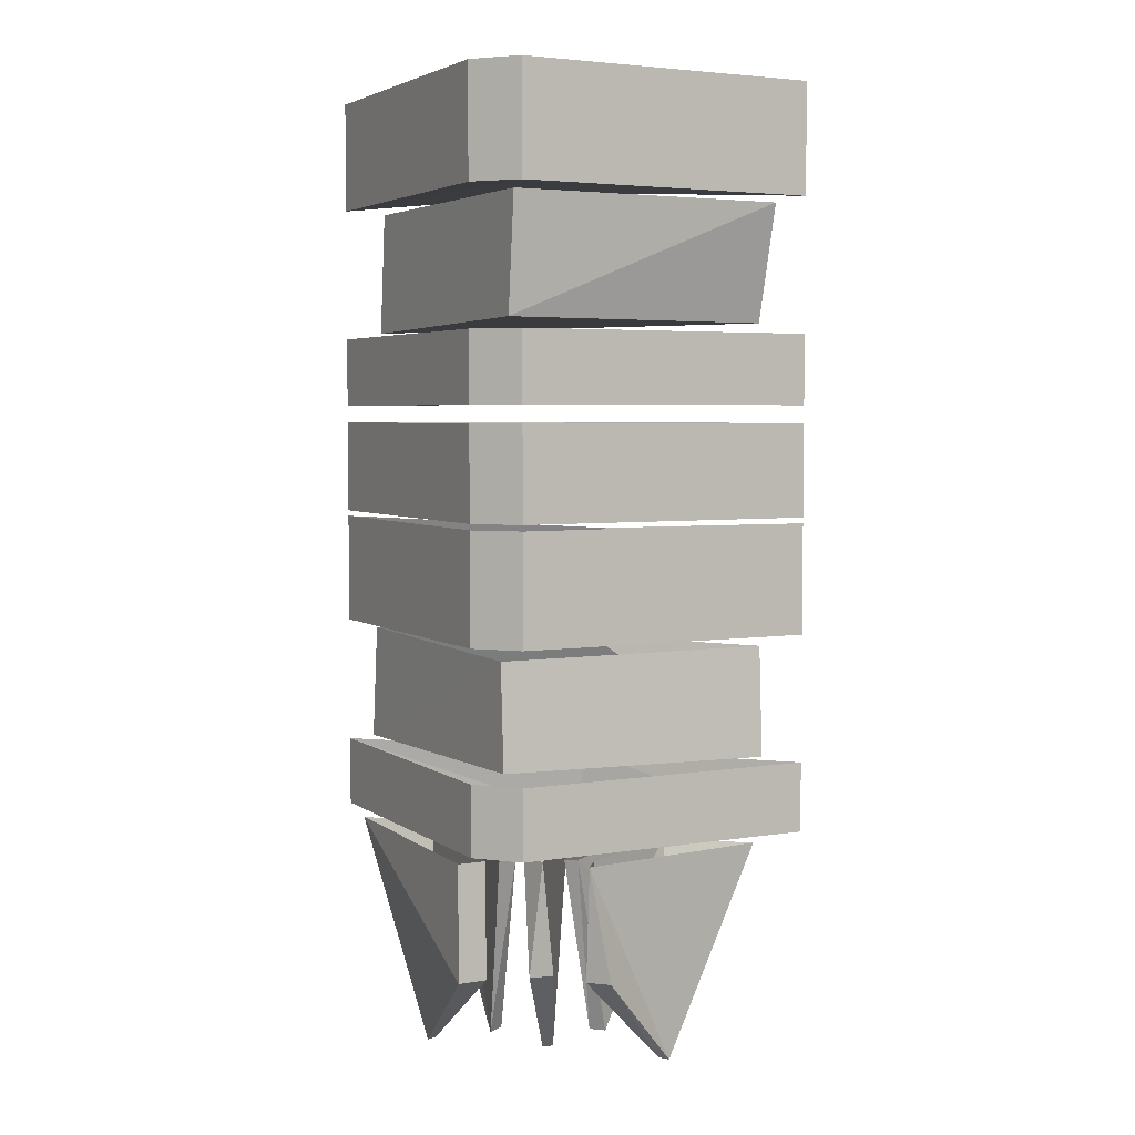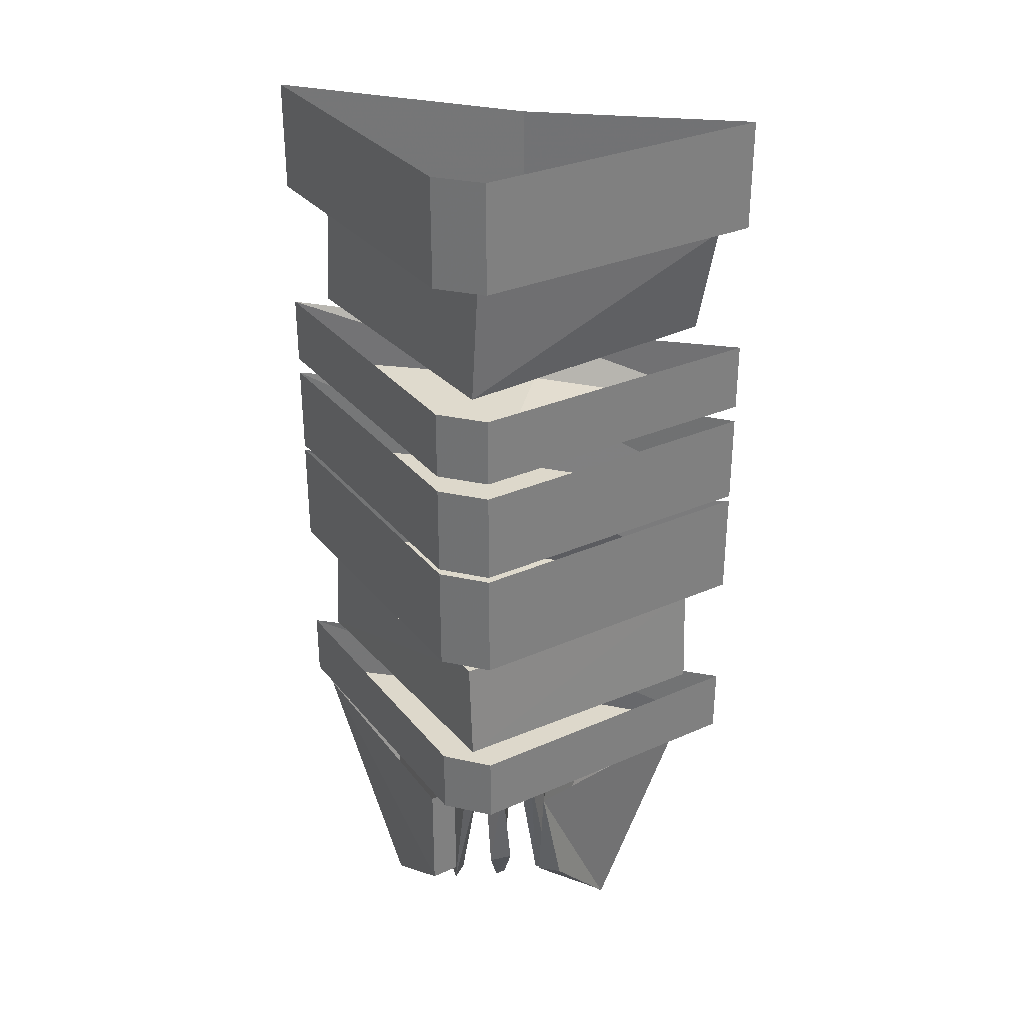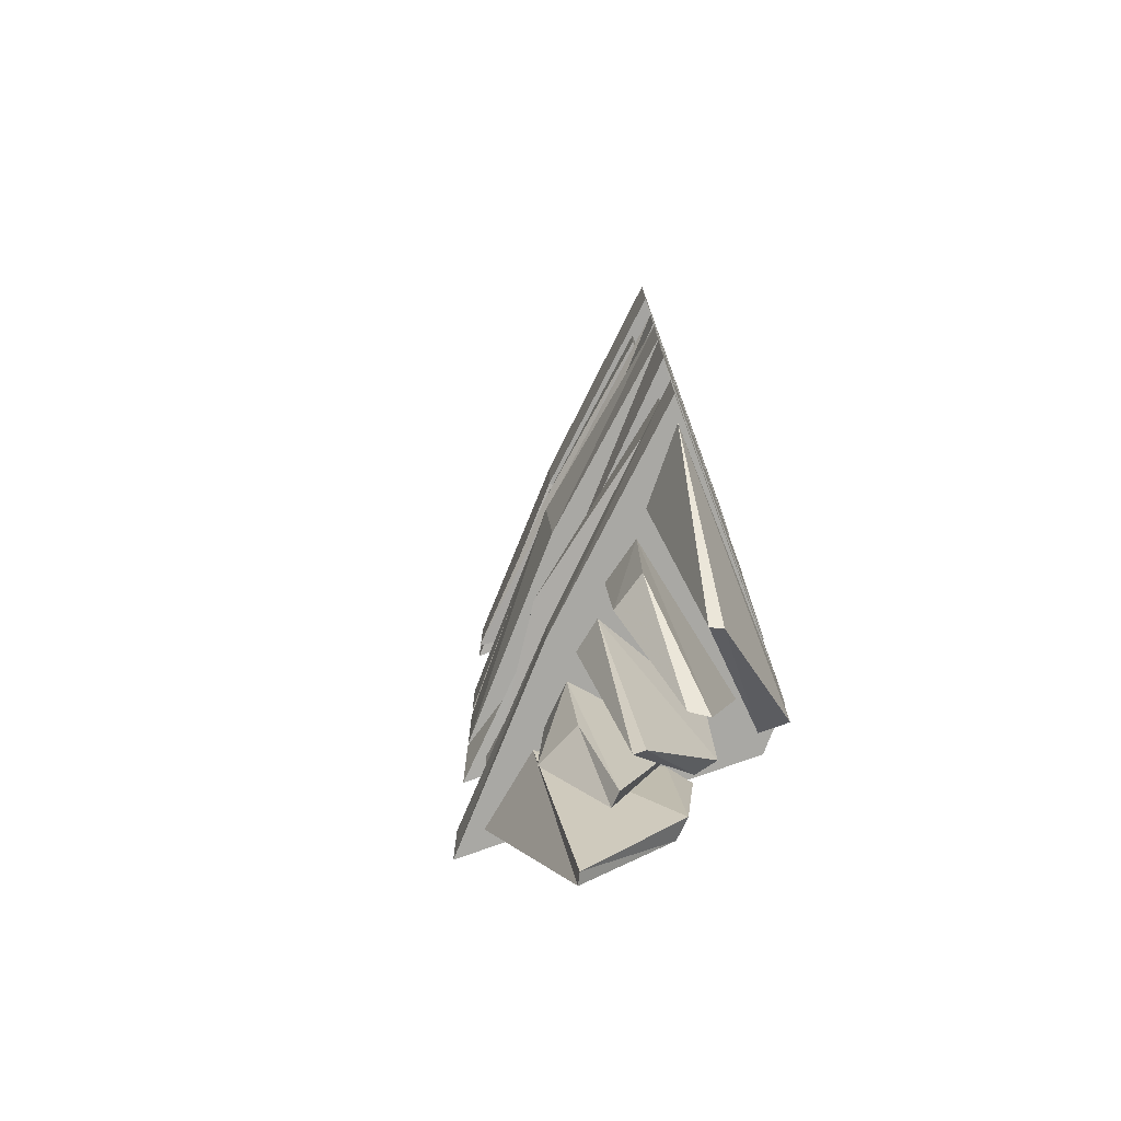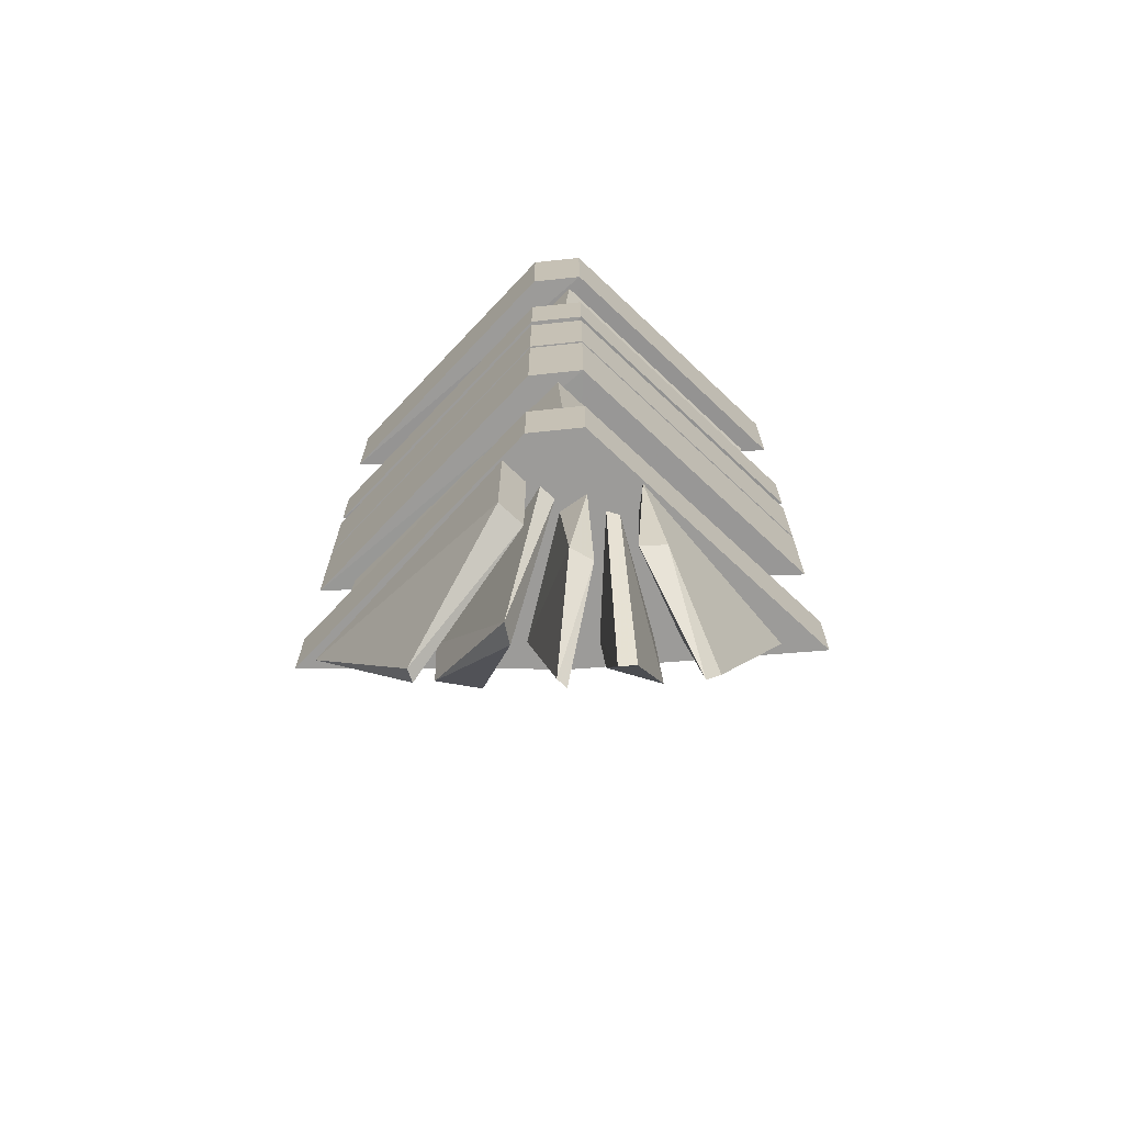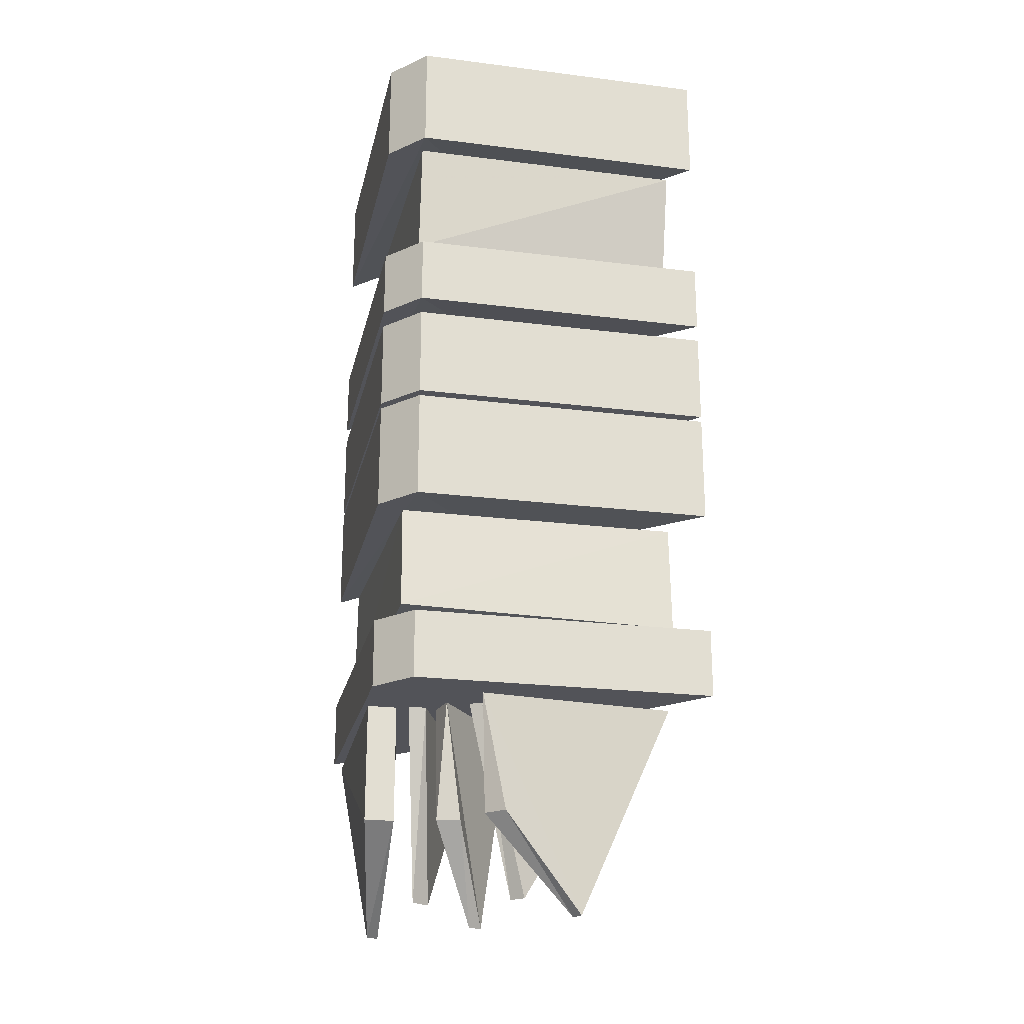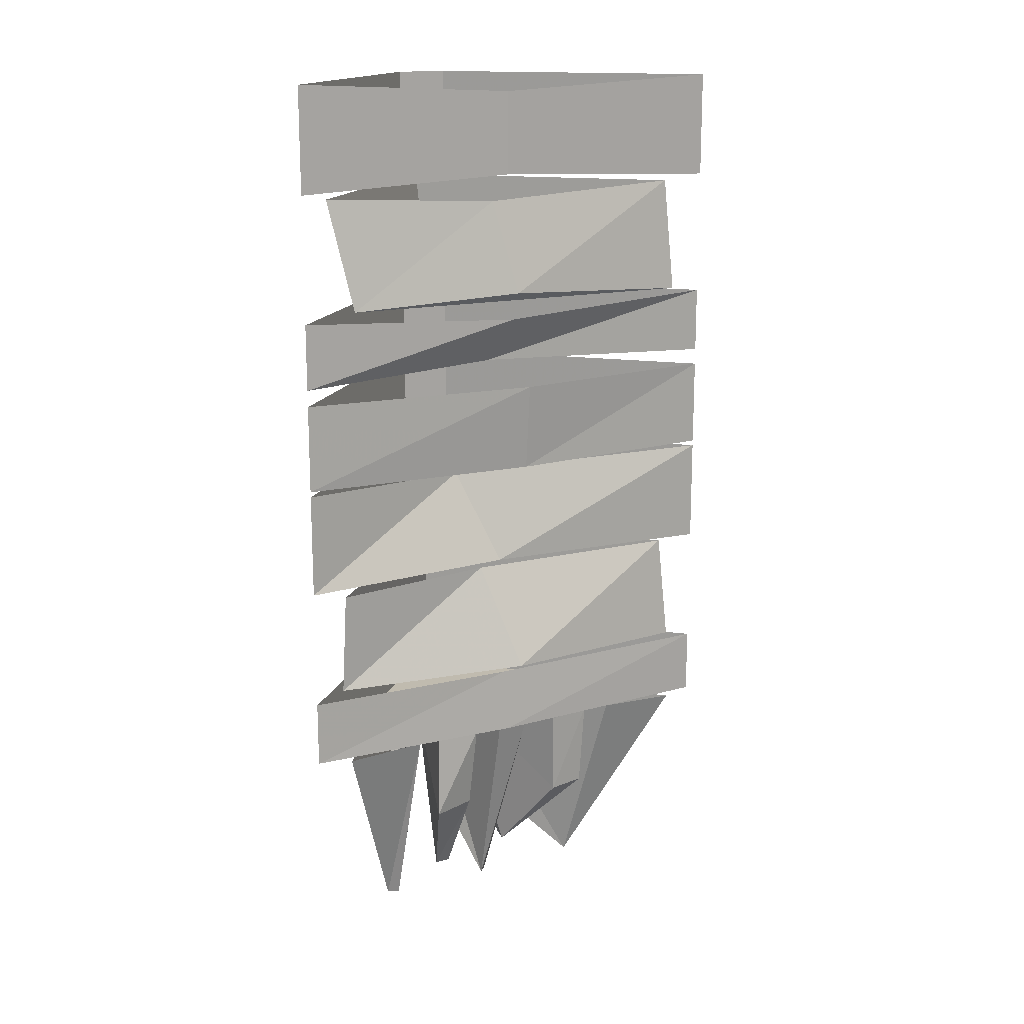
<metadata>
{"format":"obj","ext":"obj","renderer":"f3d","projection":"perspective","resolution":1024,"background":"white","views":[{"elev":4.3,"azim":-27.4,"up":"+Y"},{"elev":31.3,"azim":-32.0,"up":"+Y"},{"elev":-74.9,"azim":-159.9,"up":"+Y"},{"elev":-69.9,"azim":-43.4,"up":"+Y"},{"elev":-22.7,"azim":-12.2,"up":"+Y"},{"elev":16.0,"azim":106.1,"up":"+Y"}]}
</metadata>
<code>
v -0.4219 -1 0.4141
v -0.4453 -1 0.4141
v -0.4219 -1.25 0.3359
v -0.3984 -1.25 0.3203
v -0.3516 -1.125 0.2188
v -0.3438 -1 0.2188
v -0.3984 -1 0.1797
v -0.3984 -1.125 0.1875
v -0.4531 -1.281 0.2266
v -0.4219 -1 0.1484
v -0.4609 -1 0.4062
v -0.4609 -1.156 0.4062
v -0.4688 -1.281 0.2344
v -0.4922 -1 0.0625
v -0.5 -1.156 0.4062
v -0.5 -1 0.4062
v -0.2266 -1.281 0.4453
v -0.2188 -1.281 0.4609
v -0.3281 -1.156 0.5
v -0.3516 -1.156 0.4766
v -0.1875 -1 0.3906
v -0.09375 -1 0.4688
v -0.3594 -1 0.5
v -0.3359 -1 0.4688
v -0.3516 -1 0.4531
v -0.3672 -1 0.4453
v -0.2969 -1.25 0.3828
v -0.2812 -1.25 0.3984
v -0.2031 -1.125 0.3672
v -0.2109 -1 0.3672
v -0.2578 -1 0.3203
v -0.2656 -1.125 0.3359
v -0.3281 -1.281 0.3359
v -0.2812 -1 0.2891
v -0.3984 -1 0.4453
v -0.375 -1.156 0.4297
v -0.3438 -1.281 0.3359
v -0.3203 -1 0.2578
v -0.4062 -1.156 0.4219
v -0.4062 -1 0.4062
v -0.5 -0.5625 0.4453
v -0.5 -0.4375 0.4453
v -0.5 -0.4375 0.03125
v -0.5 -0.5625 0.03125
v -0.4531 -0.5625 0.5
v -0.4531 -0.4375 0.5
v -0.03906 -0.4375 0.5
v -0.03906 -0.5625 0.5
v -0.2578 -0.4375 0.2344
v -0.2656 -0.5625 0.2422
v -0.5 -0.9844 0.4453
v -0.5 -0.8906 0.4453
v -0.5 -0.8906 0.03125
v -0.5 -0.9844 0.03125
v -0.4531 -0.9844 0.5
v -0.4531 -0.8906 0.5
v -0.03906 -0.8906 0.5
v -0.03906 -0.9844 0.5
v -0.25 -0.8906 0.2734
v -0.25 -0.9844 0.2656
v -0.4766 -0.8828 0.0625
v -0.4688 -0.875 0.4766
v -0.4688 -0.7344 0.4688
v -0.4766 -0.7266 0.07812
v -0.2422 -0.875 0.2422
v -0.08594 -0.8828 0.4766
v -0.08594 -0.7344 0.4688
v -0.4531 -0.7188 0.5
v -0.5 -0.7188 0.4453
v -0.5 -0.7188 0.03125
v -0.2578 -0.7109 0.2812
v -0.03906 -0.7188 0.5
v -0.03906 -0.5703 0.5
v -0.4531 -0.5703 0.5
v -0.5 -0.5703 0.4453
v -0.5 -0.5703 0.03125
v -0.2578 -0.5781 0.3516
v -0.5 -0.4141 0.4453
v -0.5 -0.3203 0.4453
v -0.5 -0.3203 0.03125
v -0.5 -0.4141 0.03125
v -0.4531 -0.4141 0.5
v -0.4531 -0.3203 0.5
v -0.03906 -0.3203 0.5
v -0.03906 -0.4141 0.5
v -0.25 -0.3359 0.2578
v -0.25 -0.3984 0.2969
v -0.4609 -0.3125 0.0625
v -0.4531 -0.3047 0.4609
v -0.4531 -0.1484 0.4766
v -0.4609 -0.1484 0.07812
v -0.25 -0.2969 0.25
v -0.07031 -0.3047 0.4375
v -0.07031 -0.1484 0.4766
v -0.5 -0.1406 0.03125
v -0.5 -0.1406 0.4453
v -0.5 0.007812 0.03125
v -0.25 -0.125 0.2656
v -0.4531 -0.1406 0.5
v -0.4531 0.007812 0.5
v -0.5 0.007812 0.4453
v -0.03906 0.007812 0.5
v -0.03906 -0.1406 0.5
v -0.25 -0.007812 0.2656
v -0.2578 -0.7266 0.3125
v -0.25 -0.1641 0.2891
v -0.7109 0.02344 -0.1875
v 0.2969 0.02344 0.8203
v -0.7109 -1.617 -0.1875
v -0.9609 0.02344 -0.01562
v 0.04688 0.02344 0.9922
v -0.9609 -1.617 -0.01562
v -0.4219 -1 0.4141
v -0.4219 -1 0.4141
f 1 2 3
f 1 3 4
f 1 4 5
f 1 5 6
f 6 5 7
f 7 5 8
f 7 8 3
f 7 3 2
f 4 8 5
f 8 4 3
f 9 10 11
f 9 11 12
f 9 12 13
f 9 13 14
f 9 14 10
f 13 12 15
f 13 15 14
f 14 15 16
f 16 15 11
f 11 15 12
f 17 18 19
f 17 19 20
f 17 20 21
f 17 21 18
f 18 21 22
f 18 22 23
f 18 23 19
f 19 23 20
f 20 23 24
f 20 24 21
f 61 62 63
f 61 63 64
f 62 66 67
f 62 67 63
f 68 69 70
f 68 72 73
f 68 73 74
f 69 75 76
f 69 76 70
f 95 96 97
f 95 99 96
f 96 101 97
f 102 100 99
f 102 99 103
f 25 26 27
f 25 27 28
f 25 28 29
f 25 29 30
f 30 29 31
f 31 29 32
f 31 32 27
f 31 27 26
f 28 32 29
f 32 28 27
f 33 34 35
f 33 35 36
f 33 36 37
f 33 37 38
f 33 38 34
f 37 36 39
f 37 39 38
f 38 39 40
f 40 39 35
f 35 39 36
f 41 42 43
f 41 43 44
f 41 44 45
f 47 46 45
f 47 45 48
f 88 89 90
f 88 90 91
f 89 94 90
f 41 45 46
f 41 46 42
f 47 48 49
f 49 48 50
f 49 50 43
f 43 50 44
f 51 55 56
f 51 56 52
f 57 58 59
f 59 58 60
f 59 60 53
f 53 60 54
f 61 64 65
f 68 74 69
f 69 74 75
f 70 76 71
f 71 76 77
f 71 77 72
f 72 77 73
f 78 82 83
f 78 83 79
f 84 85 86
f 86 85 87
f 86 87 80
f 80 87 81
f 88 91 92
f 95 97 98
f 96 99 100
f 96 100 101
f 102 103 104
f 104 103 98
f 104 98 97
f 65 64 105
f 65 105 66
f 66 105 67
f 92 91 106
f 92 106 93
f 93 106 94
f 44 50 45
f 45 50 48
f 61 65 66
f 61 66 62
f 68 70 71
f 68 71 72
f 81 87 82
f 82 87 85
f 88 92 93
f 88 93 89
f 95 98 99
f 99 98 103
f 51 52 53
f 51 53 54
f 57 56 55
f 57 55 58
f 78 79 80
f 78 80 81
f 78 81 82
f 84 83 82
f 84 82 85
f 51 54 55
f 54 60 55
f 55 60 58
f 89 93 94

</code>
